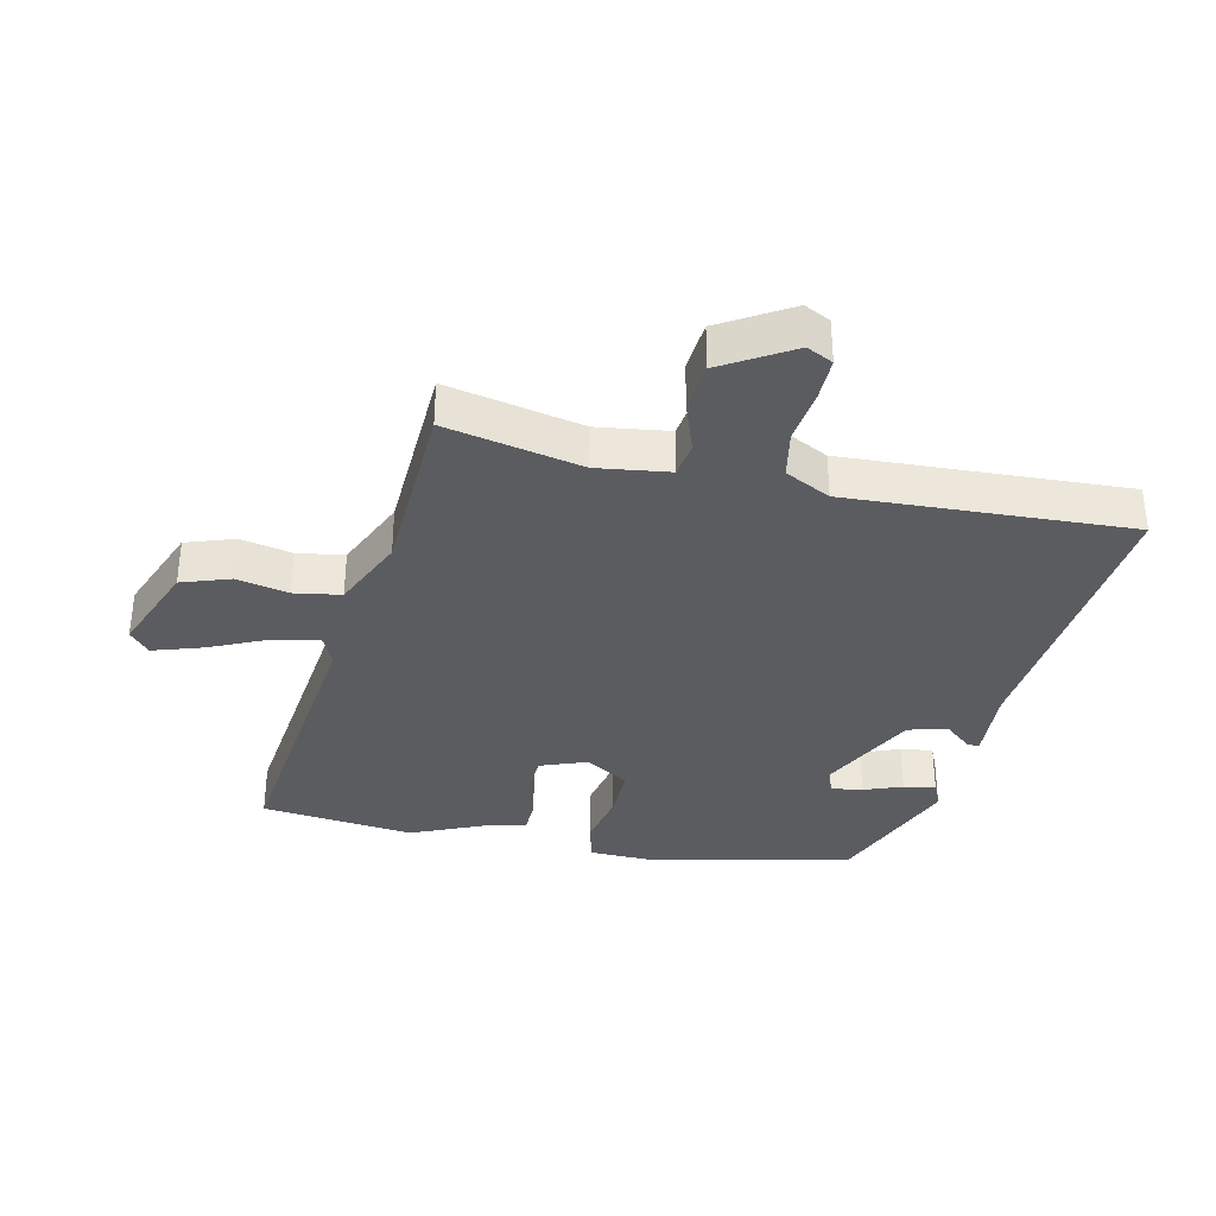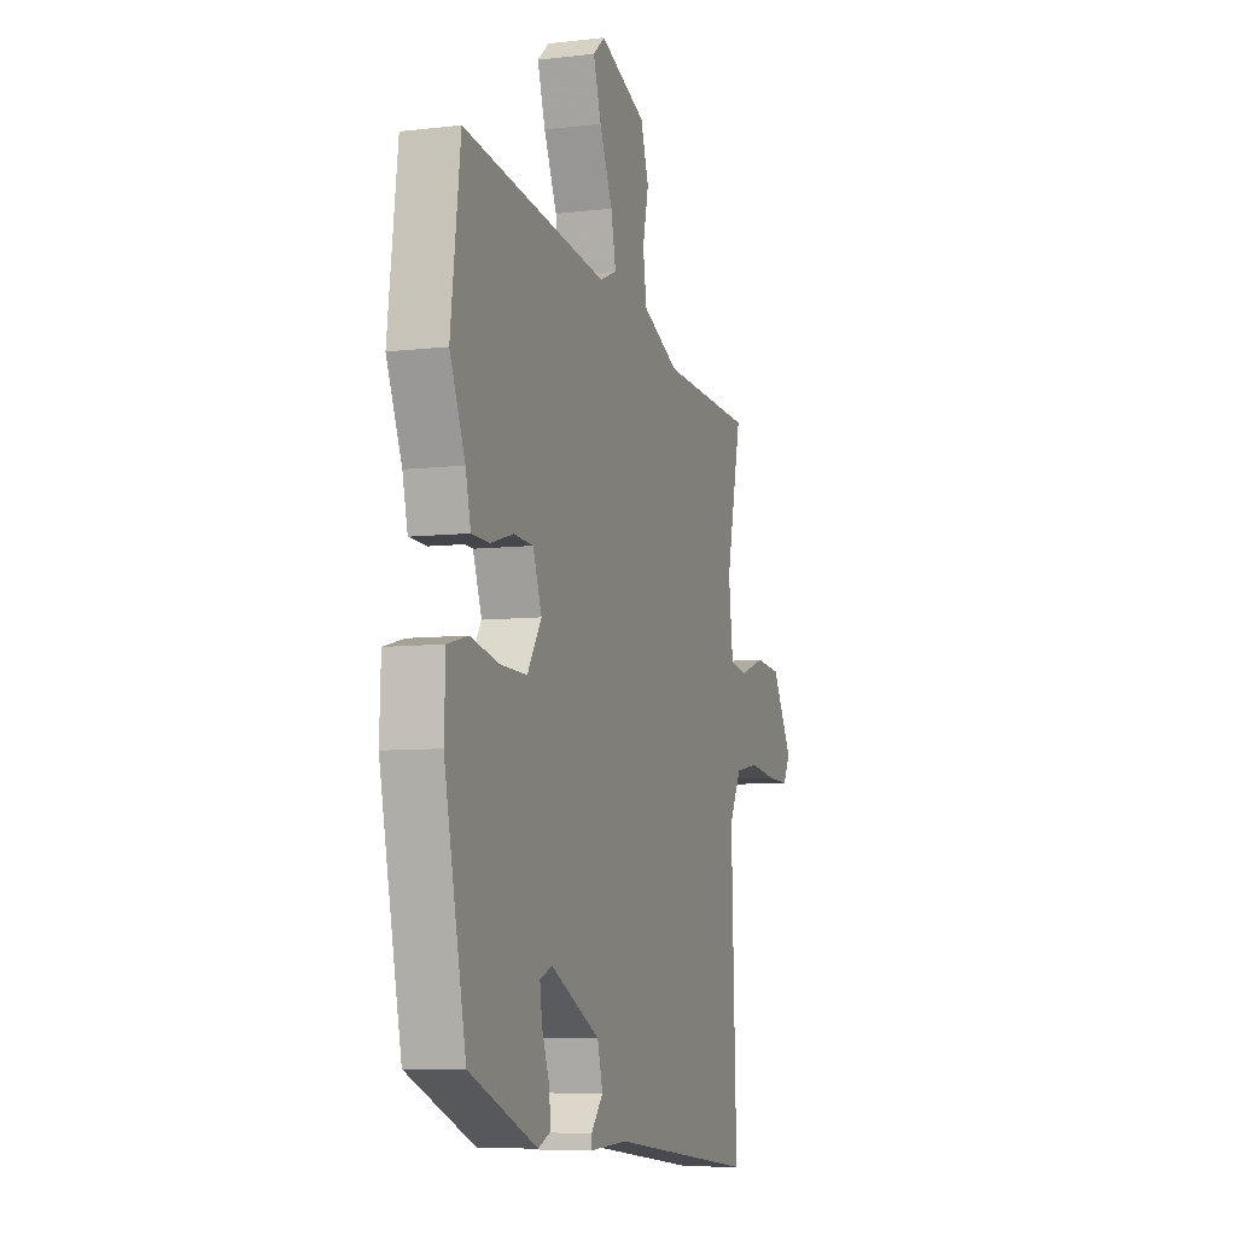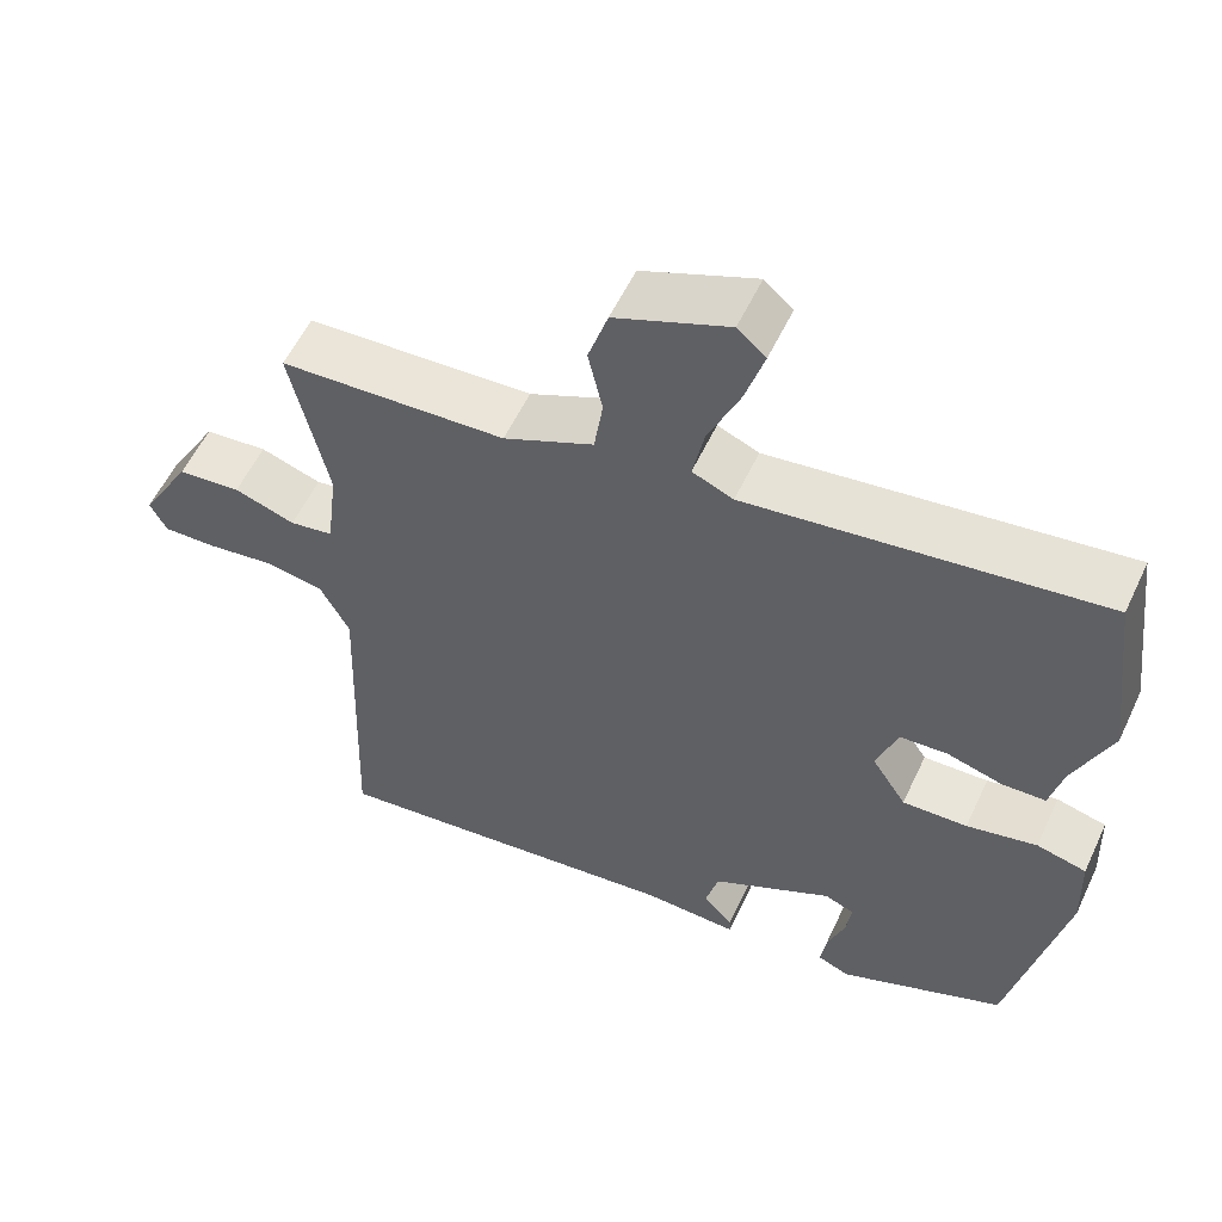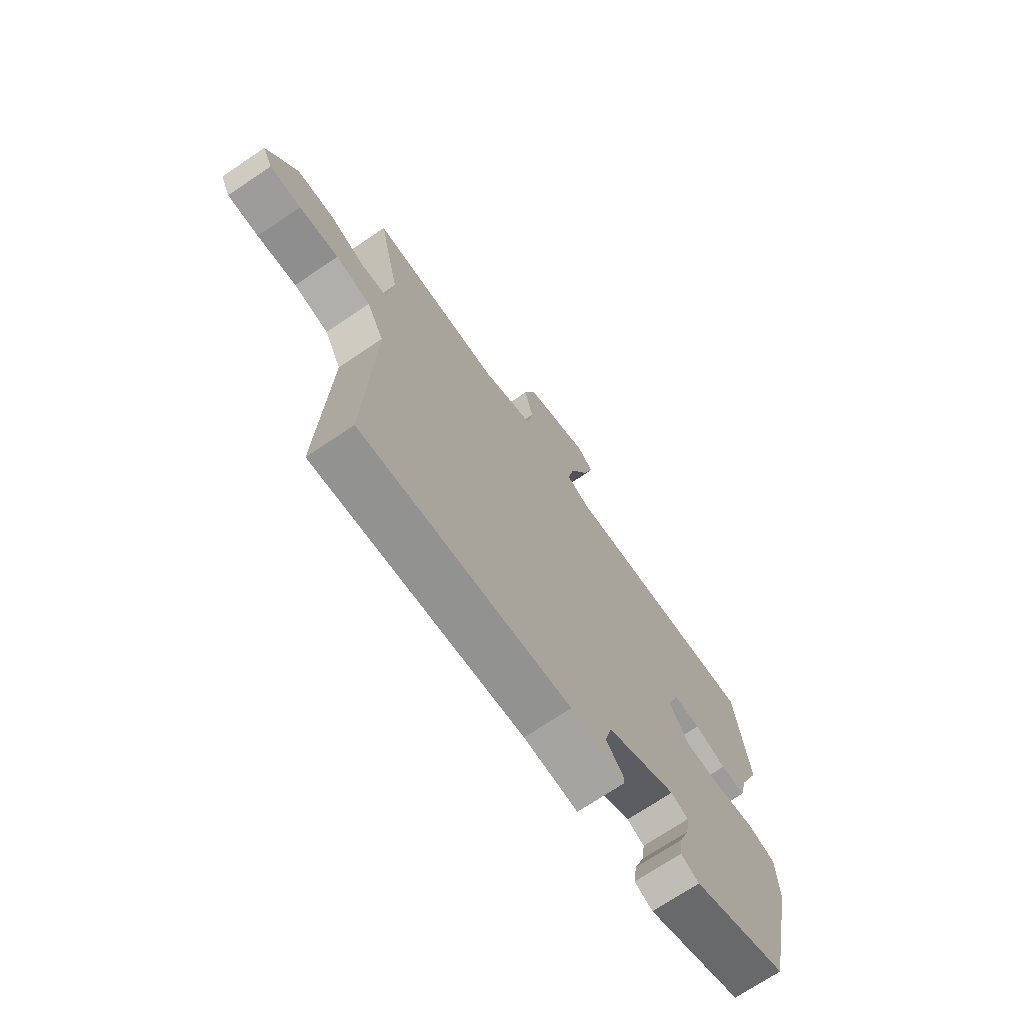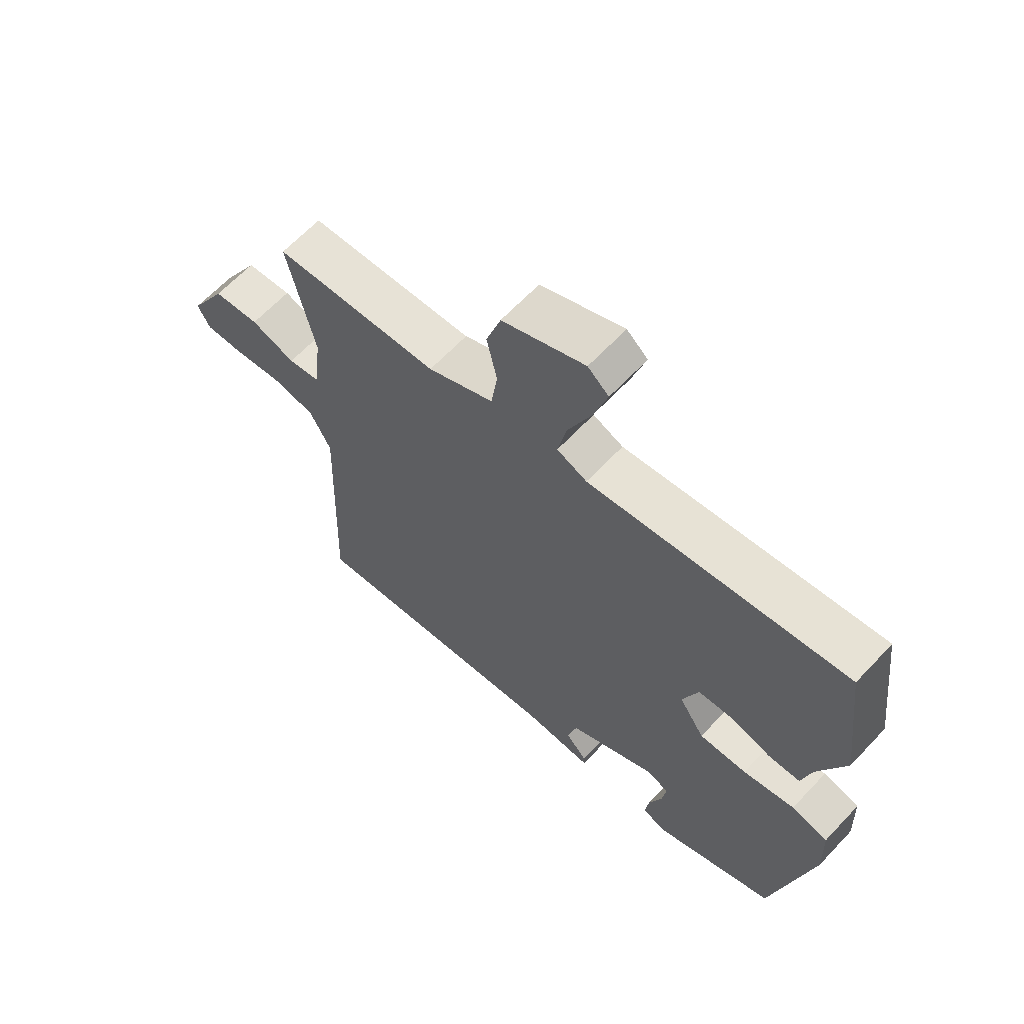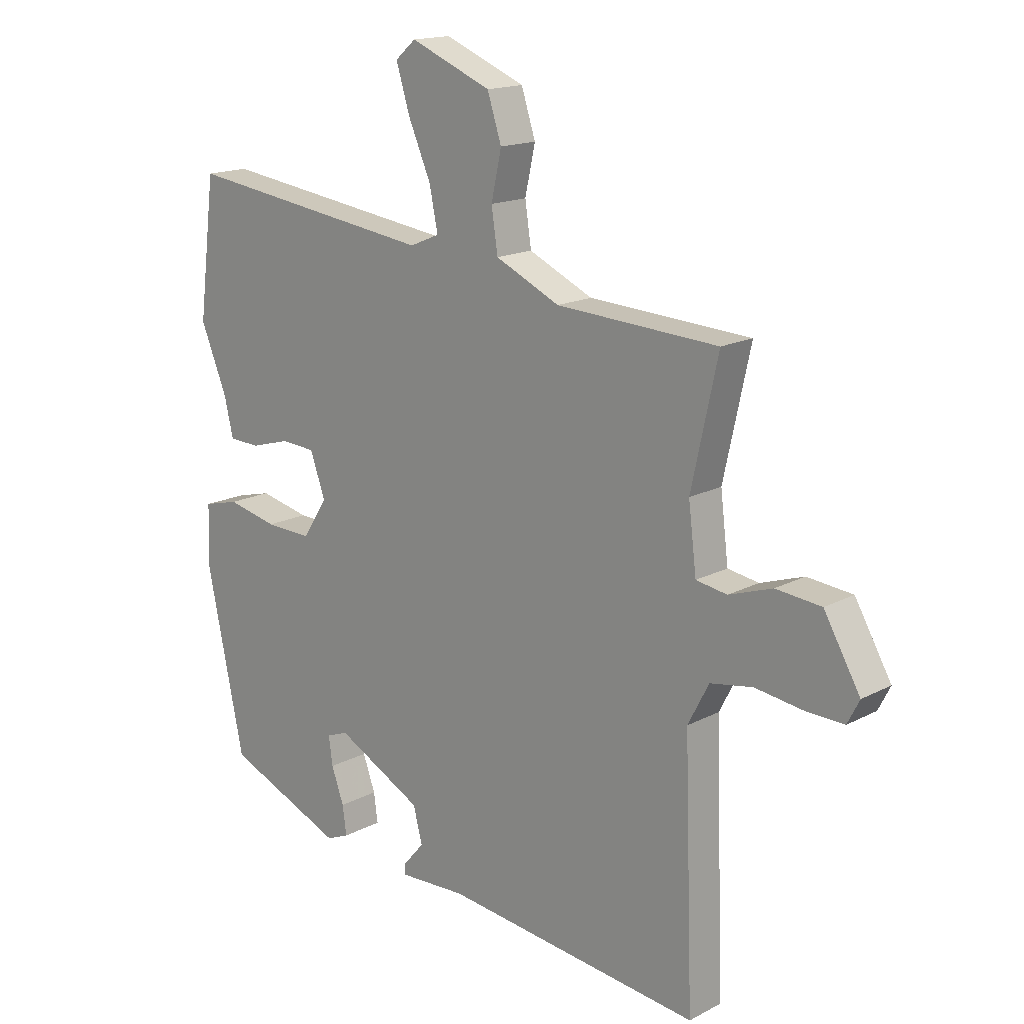
<metadata>
{"format":"obj","ext":"obj","renderer":"f3d","projection":"perspective","resolution":1024,"background":"white","views":[{"elev":-35.2,"azim":78.3,"up":"+Y"},{"elev":-7.3,"azim":-71.4,"up":"+Z"},{"elev":56.7,"azim":-155.0,"up":"+Z"},{"elev":-71.4,"azim":124.0,"up":"+Z"},{"elev":64.2,"azim":-136.8,"up":"+Z"},{"elev":16.2,"azim":42.8,"up":"+Z"}]}
</metadata>
<code>
v 0.527 0.07 0.469
v 0.48 0.07 0.255
v 0.494 0.07 0.141
v 0.549 0.07 0.132
v 0.626 0.07 0.158
v 0.706 0.07 0.15
v 0.77 0.07 0.039
v 0.749 0.07 -0.002
v 0.682 0.07 0
v 0.597 0.07 0.012
v 0.522 0.07 -0.001
v 0.485 0.07 -0.072
v 0.501 0.07 -0.518
v 0.044 0.07 -0.465
v -0.075 0.07 -0.47
v -0.074 0.07 -0.451
v -0.037 0.07 -0.408
v -0.053 0.07 -0.346
v -0.206 0.07 -0.266
v -0.244 0.07 -0.281
v -0.237 0.07 -0.331
v -0.215 0.07 -0.392
v -0.208 0.07 -0.443
v -0.248 0.07 -0.46
v -0.458 0.07 -0.372
v -0.525 0.07 -0.055
v -0.521 0.07 0.05
v -0.458 0.07 0.066
v -0.369 0.07 0.046
v -0.287 0.07 0.043
v -0.243 0.07 0.111
v -0.27 0.07 0.186
v -0.33 0.07 0.19
v -0.4 0.07 0.17
v -0.455 0.07 0.172
v -0.471 0.07 0.24
v -0.518 0.07 0.354
v -0.488 0.07 0.594
v -0.043 0.07 0.534
v 0.009 0.07 0.556
v -0.006 0.07 0.629
v -0.046 0.07 0.721
v -0.07 0.07 0.799
v -0.034 0.07 0.83
v 0.109 0.07 0.771
v 0.134 0.07 0.694
v 0.116 0.07 0.612
v 0.127 0.07 0.538
v 0.241 0.07 0.485
v 0.527 0 0.469
v 0.48 0 0.255
v 0.494 0 0.141
v 0.549 0 0.132
v 0.626 0 0.158
v 0.706 0 0.15
v 0.77 0 0.039
v 0.749 0 -0.002
v 0.682 0 0
v 0.597 0 0.012
v 0.522 0 -0.001
v 0.485 0 -0.072
v 0.501 0 -0.518
v 0.044 0 -0.465
v -0.075 0 -0.47
v -0.074 0 -0.451
v -0.037 0 -0.408
v -0.053 0 -0.346
v -0.206 0 -0.266
v -0.244 0 -0.281
v -0.237 0 -0.331
v -0.215 0 -0.392
v -0.208 0 -0.443
v -0.248 0 -0.46
v -0.458 0 -0.372
v -0.525 0 -0.055
v -0.521 0 0.05
v -0.458 0 0.066
v -0.369 0 0.046
v -0.287 0 0.043
v -0.243 0 0.111
v -0.27 0 0.186
v -0.33 0 0.19
v -0.4 0 0.17
v -0.455 0 0.172
v -0.471 0 0.24
v -0.518 0 0.354
v -0.488 0 0.594
v -0.043 0 0.534
v 0.009 0 0.556
v -0.006 0 0.629
v -0.046 0 0.721
v -0.07 0 0.799
v -0.034 0 0.83
v 0.109 0 0.771
v 0.134 0 0.694
v 0.116 0 0.612
v 0.127 0 0.538
v 0.241 0 0.485
f 45 46 47
f 44 45 47
f 43 44 47
f 42 43 47
f 41 42 47
f 40 41 47 48
f 39 40 48 49
f 38 39 49
f 37 38 49
f 36 37 49
f 36 49 1
f 35 36 1
f 34 35 1
f 33 34 1
f 27 28 29
f 26 27 29
f 25 26 29
f 24 25 29
f 23 24 29
f 21 22 23
f 21 23 29
f 14 15 16 17
f 14 17 18
f 13 14 18
f 12 13 18
f 11 12 18 19
f 8 9 10
f 7 8 10
f 6 7 10
f 5 6 10
f 4 5 10
f 3 4 10 11
f 32 33 1 2
f 31 32 2 3
f 3 11 19
f 31 3 19
f 30 31 19
f 29 30 19 20
f 20 21 29
f 96 95 94
f 96 94 93
f 96 93 92
f 96 92 91
f 96 91 90
f 97 96 90 89
f 98 97 89 88
f 98 88 87
f 98 87 86
f 98 86 85
f 50 98 85
f 50 85 84
f 50 84 83
f 50 83 82
f 78 77 76
f 78 76 75
f 78 75 74
f 78 74 73
f 78 73 72
f 72 71 70
f 78 72 70
f 66 65 64 63
f 67 66 63
f 67 63 62
f 67 62 61
f 68 67 61 60
f 59 58 57
f 59 57 56
f 59 56 55
f 59 55 54
f 59 54 53
f 60 59 53 52
f 51 50 82 81
f 52 51 81 80
f 68 60 52
f 68 52 80
f 68 80 79
f 69 68 79 78
f 78 70 69
f 1 50 51 2
f 2 51 52 3
f 3 52 53 4
f 4 53 54 5
f 5 54 55 6
f 6 55 56 7
f 7 56 57 8
f 8 57 58 9
f 9 58 59 10
f 10 59 60 11
f 11 60 61 12
f 12 61 62 13
f 13 62 63 14
f 14 63 64 15
f 15 64 65 16
f 16 65 66 17
f 17 66 67 18
f 18 67 68 19
f 19 68 69 20
f 20 69 70 21
f 21 70 71 22
f 22 71 72 23
f 23 72 73 24
f 24 73 74 25
f 25 74 75 26
f 26 75 76 27
f 27 76 77 28
f 28 77 78 29
f 29 78 79 30
f 30 79 80 31
f 31 80 81 32
f 32 81 82 33
f 33 82 83 34
f 34 83 84 35
f 35 84 85 36
f 36 85 86 37
f 37 86 87 38
f 38 87 88 39
f 39 88 89 40
f 40 89 90 41
f 41 90 91 42
f 42 91 92 43
f 43 92 93 44
f 44 93 94 45
f 45 94 95 46
f 46 95 96 47
f 47 96 97 48
f 48 97 98 49
f 49 98 50 1

</code>
